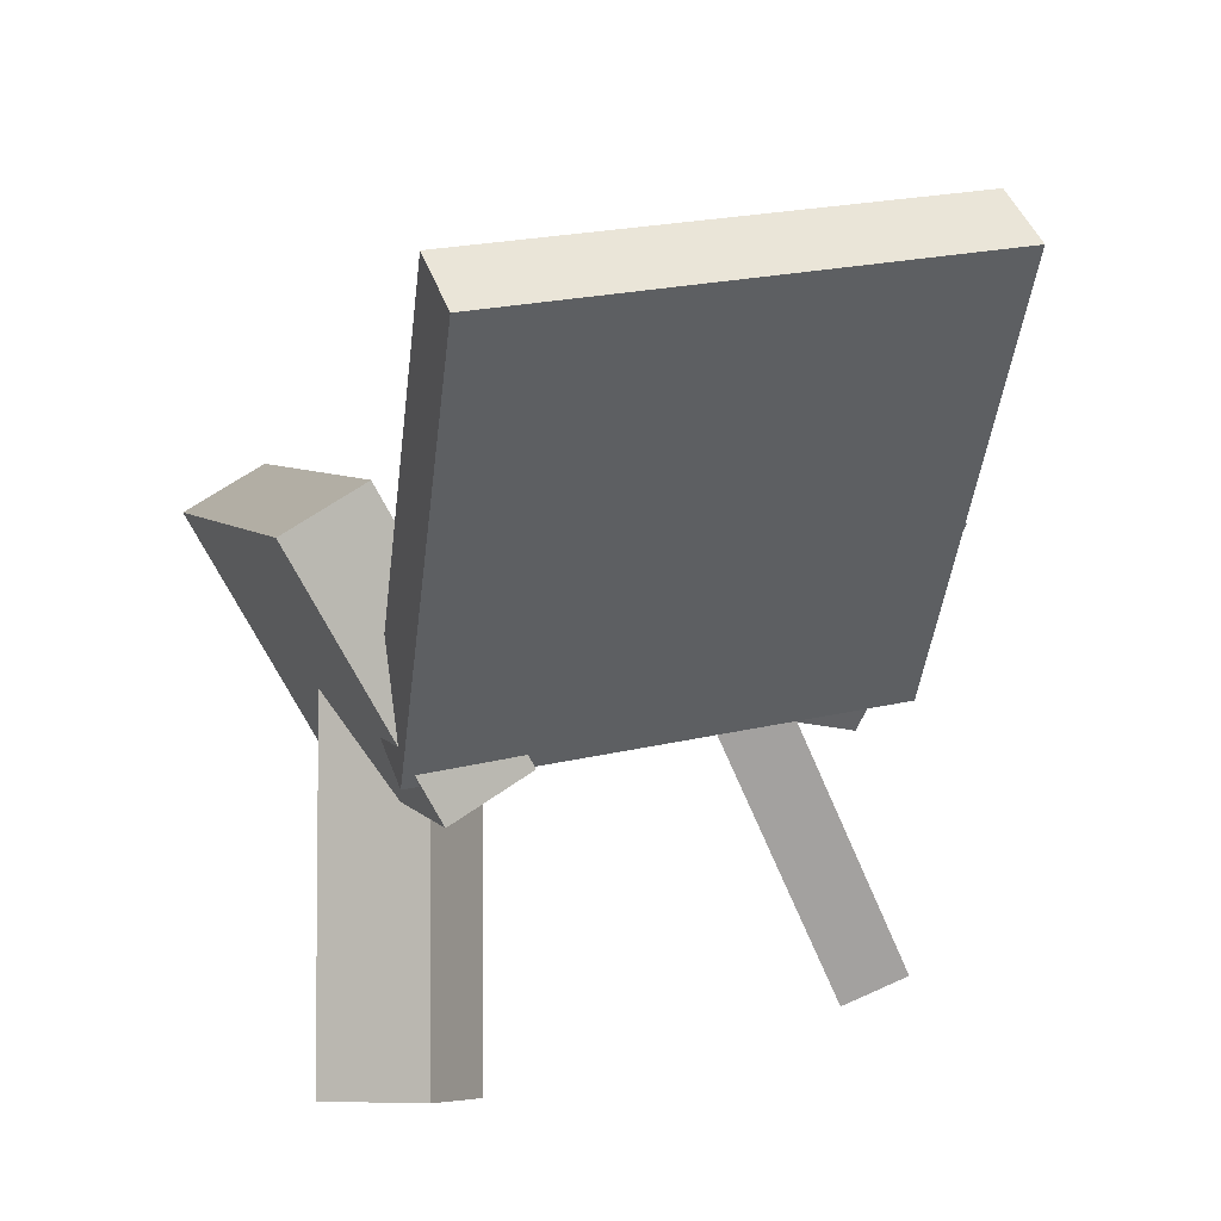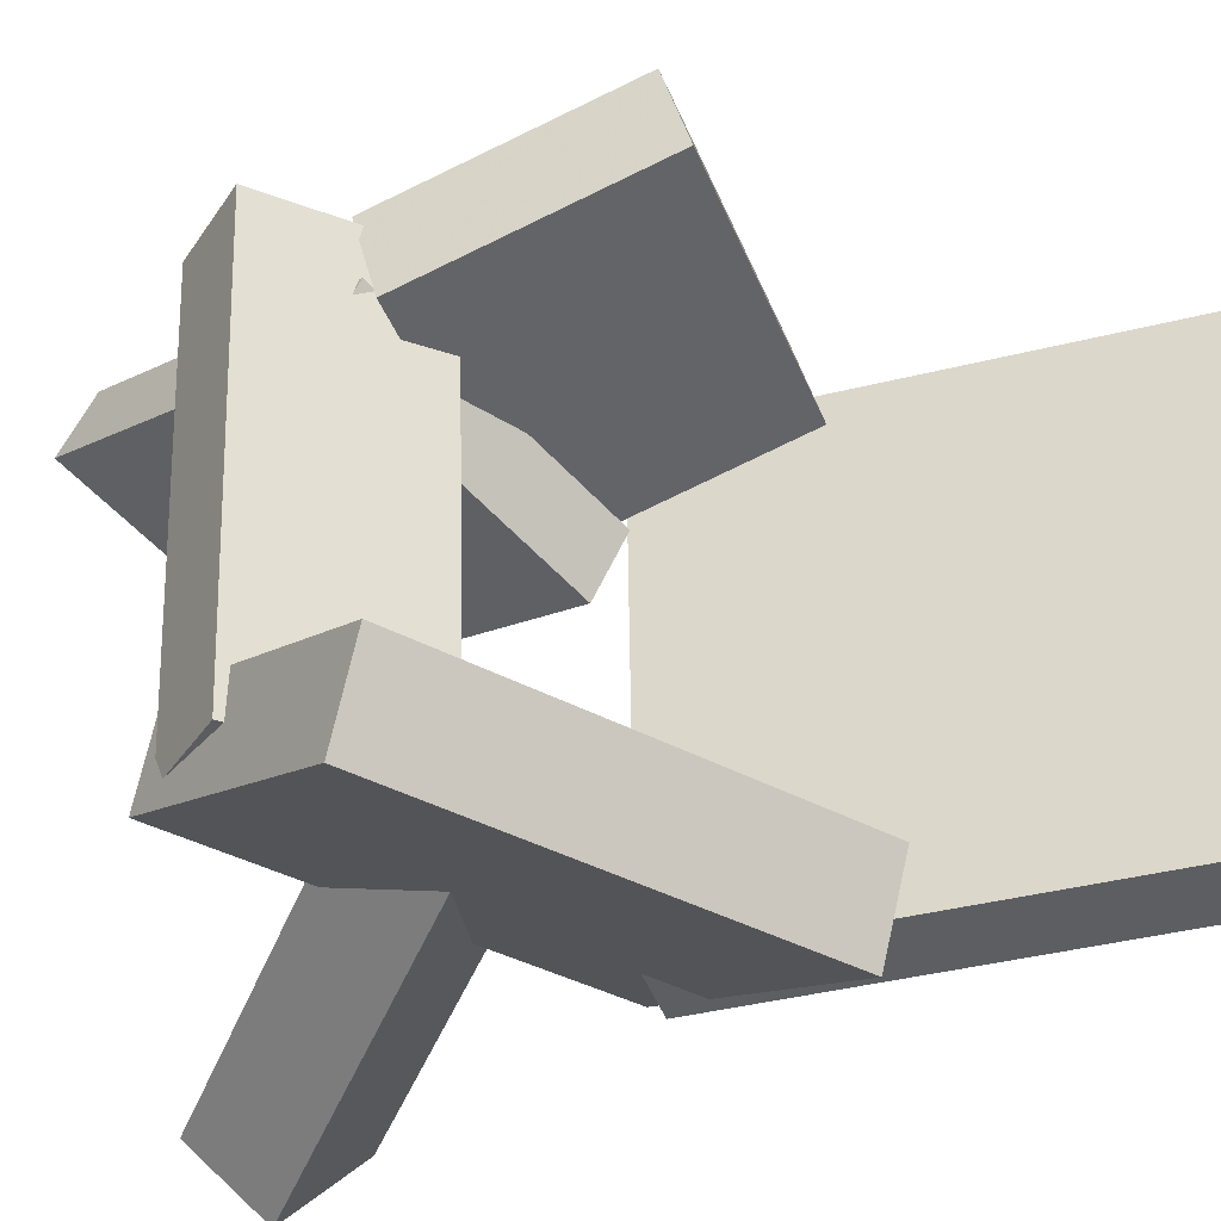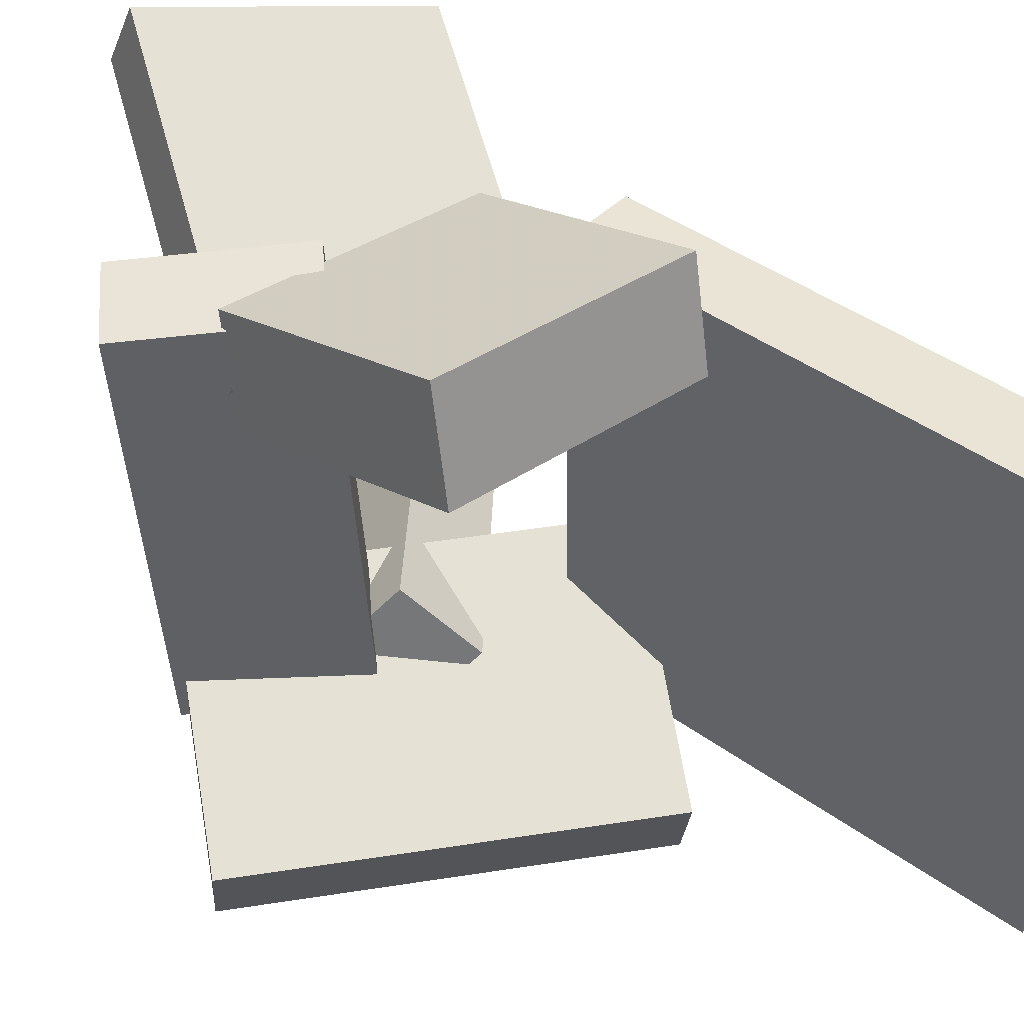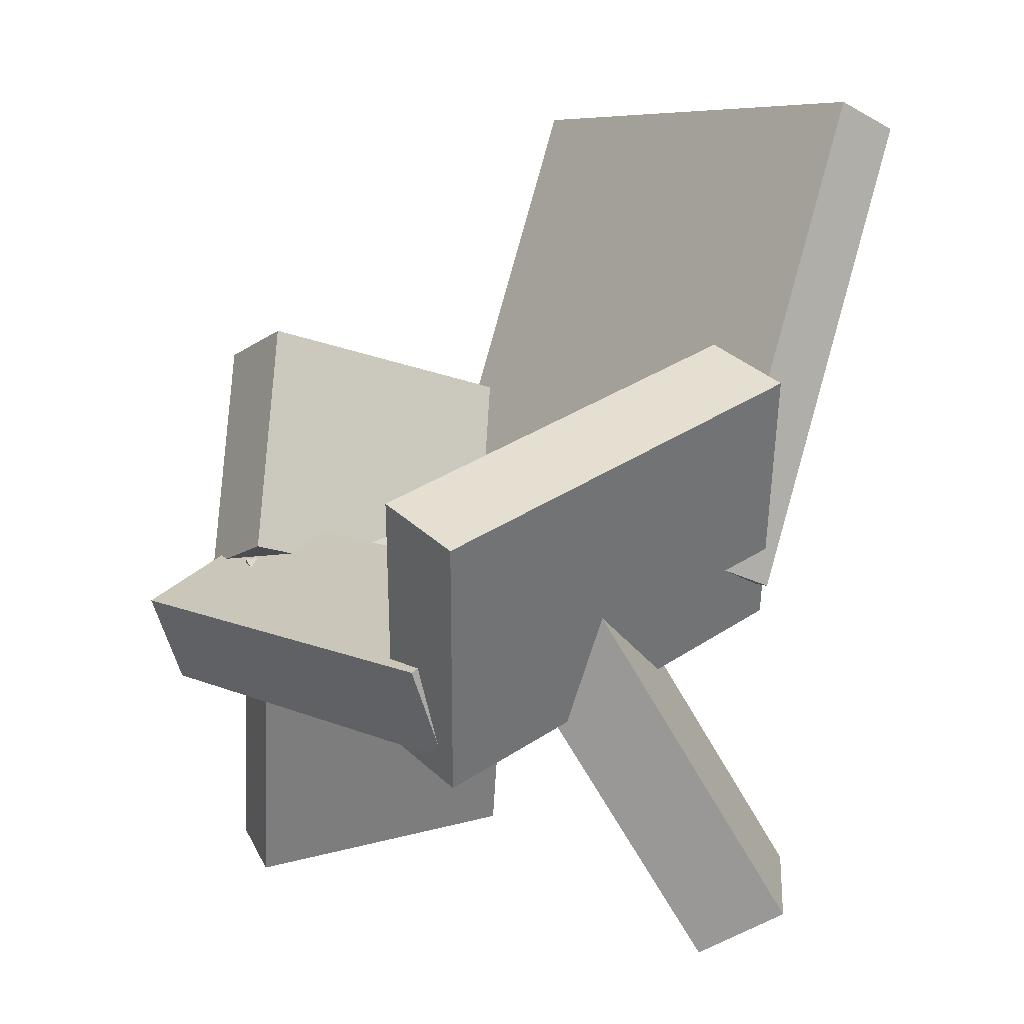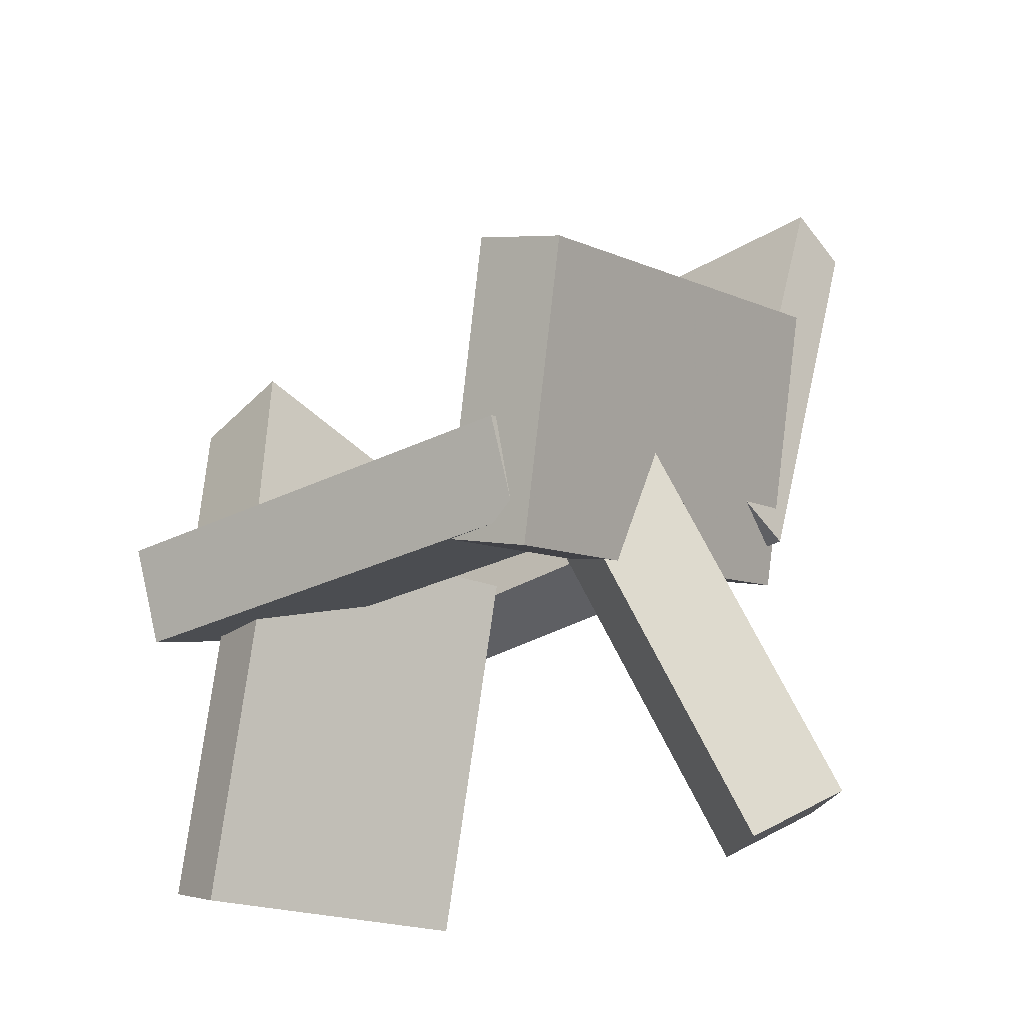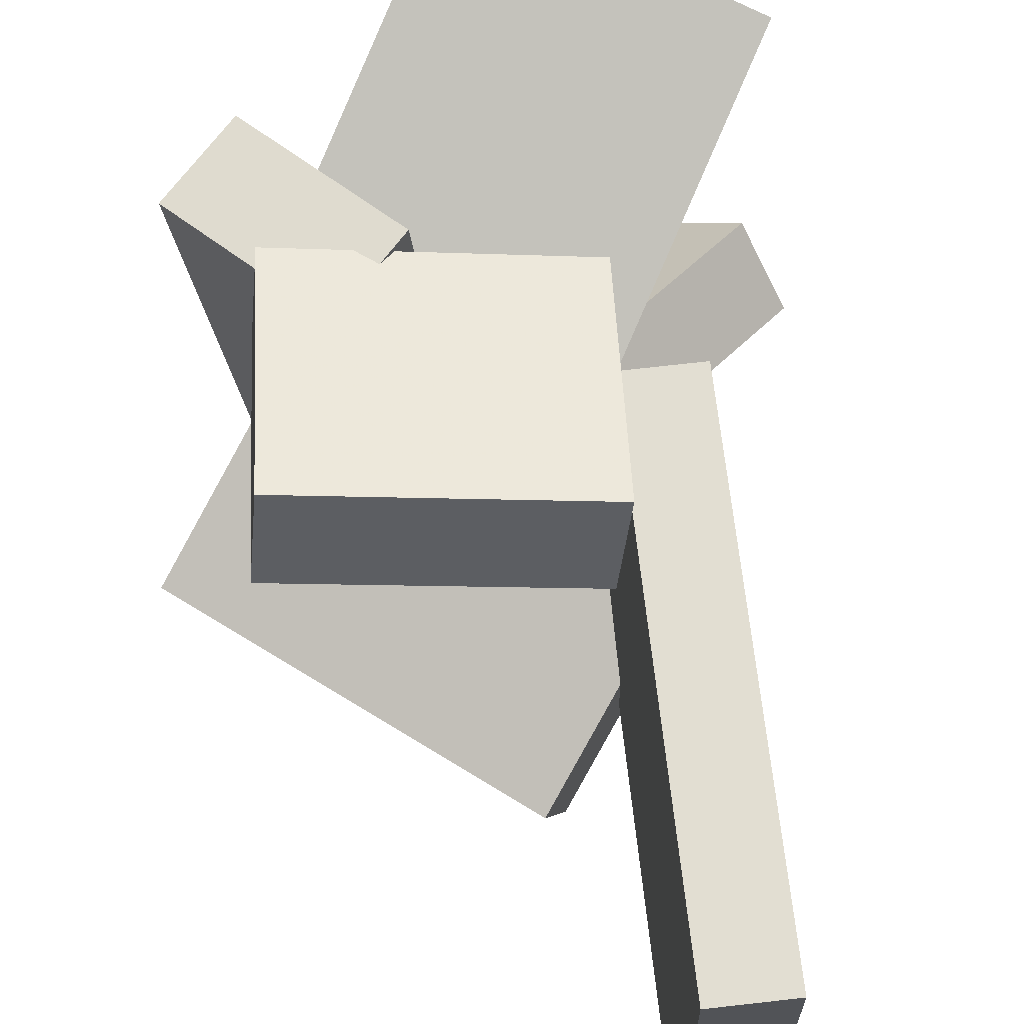
<metadata>
{"format":"obj","ext":"obj","renderer":"f3d","projection":"perspective","resolution":1024,"background":"white","views":[{"elev":24.5,"azim":-109.9,"up":"+Y"},{"elev":-38.9,"azim":127.1,"up":"+Z"},{"elev":42.7,"azim":151.4,"up":"+Z"},{"elev":7.2,"azim":143.4,"up":"+Y"},{"elev":-31.7,"azim":130.9,"up":"+Y"},{"elev":67.9,"azim":-166.3,"up":"+Z"}]}
</metadata>
<code>
v -0.1308 -0.06142 -0.1988
v -0.1244 -0.06221 0.1969
v -0.2723 0.3273 -0.1958
v -0.2659 0.3265 0.1999
v -0.07223 -0.0401 -0.1997
v -0.06583 -0.04089 0.196
v -0.2137 0.3486 -0.1967
v -0.2073 0.3478 0.199
f 1.0 7.0 5.0
f 1.0 3.0 7.0
f 1.0 4.0 3.0
f 1.0 2.0 4.0
f 3.0 8.0 7.0
f 3.0 4.0 8.0
f 5.0 7.0 8.0
f 5.0 8.0 6.0
f 1.0 5.0 6.0
f 1.0 6.0 2.0
f 2.0 6.0 8.0
f 2.0 8.0 4.0
v -0.099 0.08934 0.1593
v -0.04245 -0.09786 0.1034
v -0.1014 0.06337 0.2438
v -0.04488 -0.1238 0.1879
v 0.1221 0.1488 0.1839
v 0.1787 -0.03843 0.128
v 0.1197 0.1228 0.2684
v 0.1762 -0.06441 0.2125
f 9.0 15.0 13.0
f 9.0 11.0 15.0
f 9.0 12.0 11.0
f 9.0 10.0 12.0
f 11.0 16.0 15.0
f 11.0 12.0 16.0
f 13.0 15.0 16.0
f 13.0 16.0 14.0
f 9.0 13.0 14.0
f 9.0 14.0 10.0
f 10.0 14.0 16.0
f 10.0 16.0 12.0
v -0.1109 -0.3437 -0.1391
v 0.06168 -0.05074 -0.07917
v -0.1571 -0.3056 -0.1924
v 0.01546 -0.01261 -0.1325
v -0.04845 -0.3661 -0.2093
v 0.1241 -0.07317 -0.1494
v -0.09467 -0.328 -0.2626
v 0.07791 -0.03504 -0.2027
f 17.0 23.0 21.0
f 17.0 19.0 23.0
f 17.0 20.0 19.0
f 17.0 18.0 20.0
f 19.0 24.0 23.0
f 19.0 20.0 24.0
f 21.0 23.0 24.0
f 21.0 24.0 22.0
f 17.0 21.0 22.0
f 17.0 22.0 18.0
f 18.0 22.0 24.0
f 18.0 24.0 20.0
v 0.05375 -0.1121 -0.1613
v 0.0842 -0.1018 0.209
v 0.08599 -0.03936 -0.166
v 0.1164 -0.02901 0.2043
v 0.1875 -0.172 -0.1706
v 0.2179 -0.1616 0.1997
v 0.2197 -0.09922 -0.1753
v 0.2502 -0.08887 0.195
f 25.0 31.0 29.0
f 25.0 27.0 31.0
f 25.0 28.0 27.0
f 25.0 26.0 28.0
f 27.0 32.0 31.0
f 27.0 28.0 32.0
f 29.0 31.0 32.0
f 29.0 32.0 30.0
f 25.0 29.0 30.0
f 25.0 30.0 26.0
f 26.0 30.0 32.0
f 26.0 32.0 28.0
v 0.1807 -0.1964 -0.1748
v -0.1475 -0.08787 -0.1722
v 0.2478 0.008923 -0.2681
v -0.08029 0.1174 -0.2655
v 0.1907 -0.1678 -0.1048
v -0.1375 -0.05932 -0.1022
v 0.2578 0.03747 -0.1981
v -0.07031 0.146 -0.1956
f 33.0 39.0 37.0
f 33.0 35.0 39.0
f 33.0 36.0 35.0
f 33.0 34.0 36.0
f 35.0 40.0 39.0
f 35.0 36.0 40.0
f 37.0 39.0 40.0
f 37.0 40.0 38.0
f 33.0 37.0 38.0
f 33.0 38.0 34.0
f 34.0 38.0 40.0
f 34.0 40.0 36.0
v -0.04266 -0.05091 0.04905
v -0.1011 -0.3343 0.158
v -0.05286 -0.02825 0.1025
v -0.1113 -0.3116 0.2115
v 0.1845 -0.07686 0.1034
v 0.1261 -0.3602 0.2123
v 0.1743 -0.05419 0.1568
v 0.1159 -0.3376 0.2658
f 41.0 47.0 45.0
f 41.0 43.0 47.0
f 41.0 44.0 43.0
f 41.0 42.0 44.0
f 43.0 48.0 47.0
f 43.0 44.0 48.0
f 45.0 47.0 48.0
f 45.0 48.0 46.0
f 41.0 45.0 46.0
f 41.0 46.0 42.0
f 42.0 46.0 48.0
f 42.0 48.0 44.0

</code>
